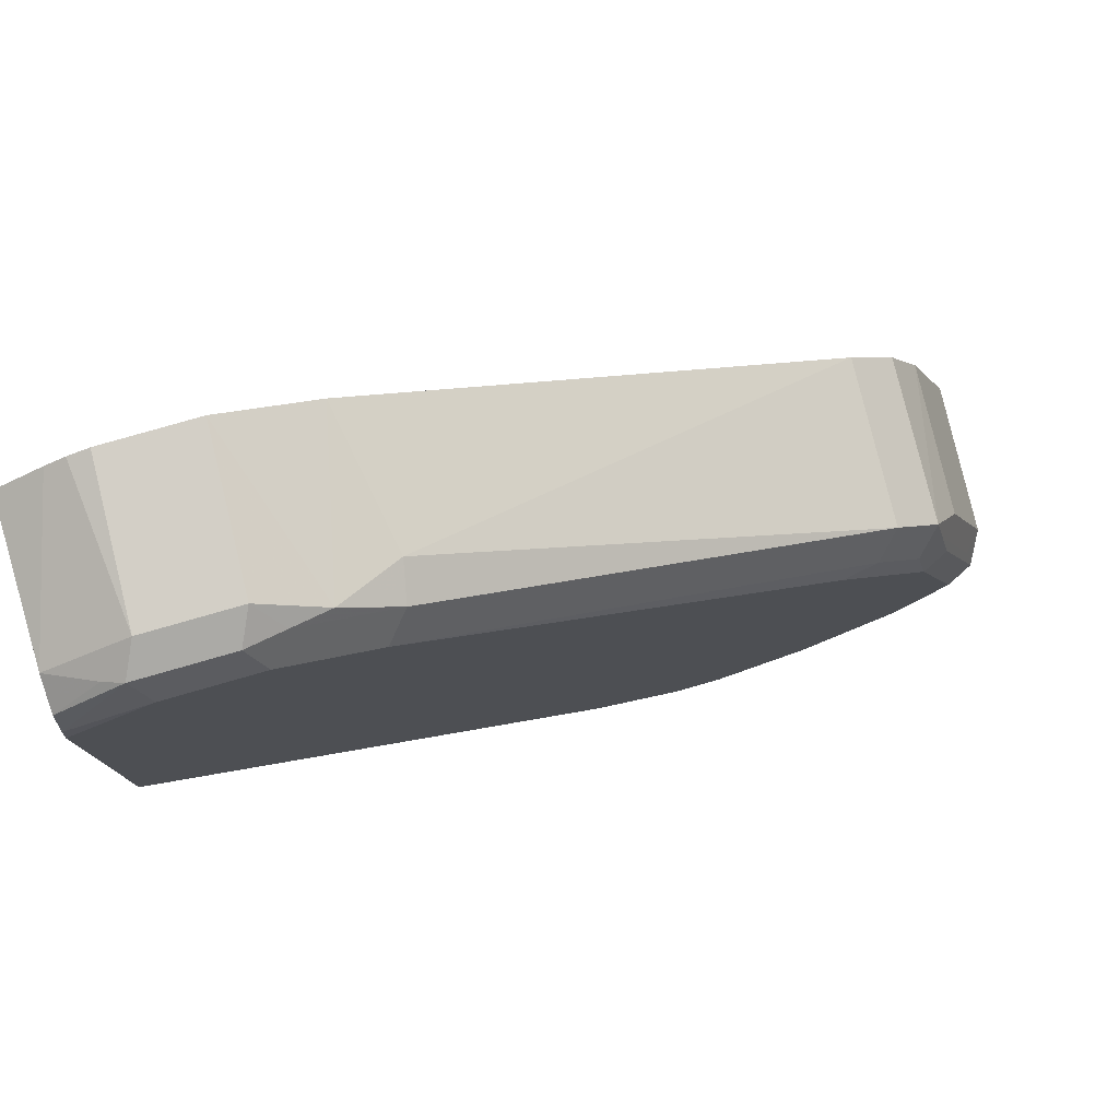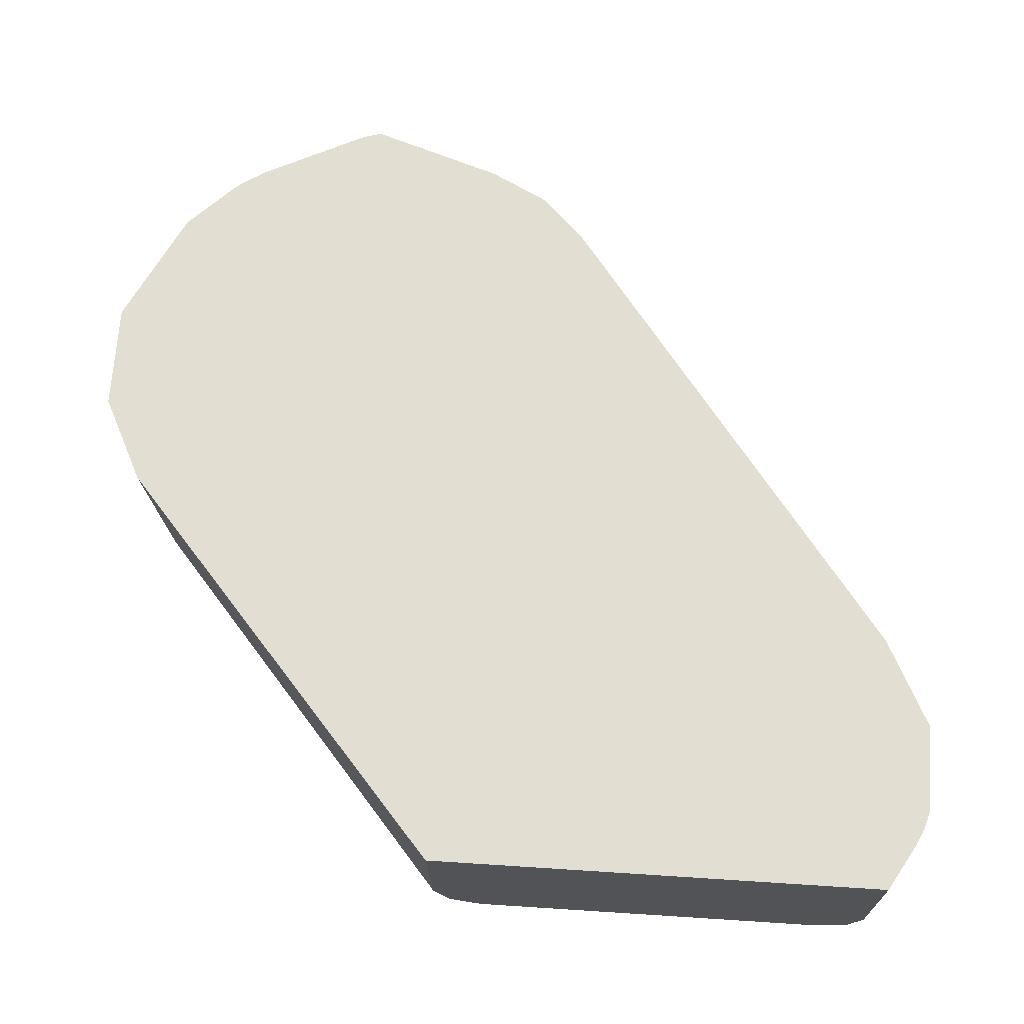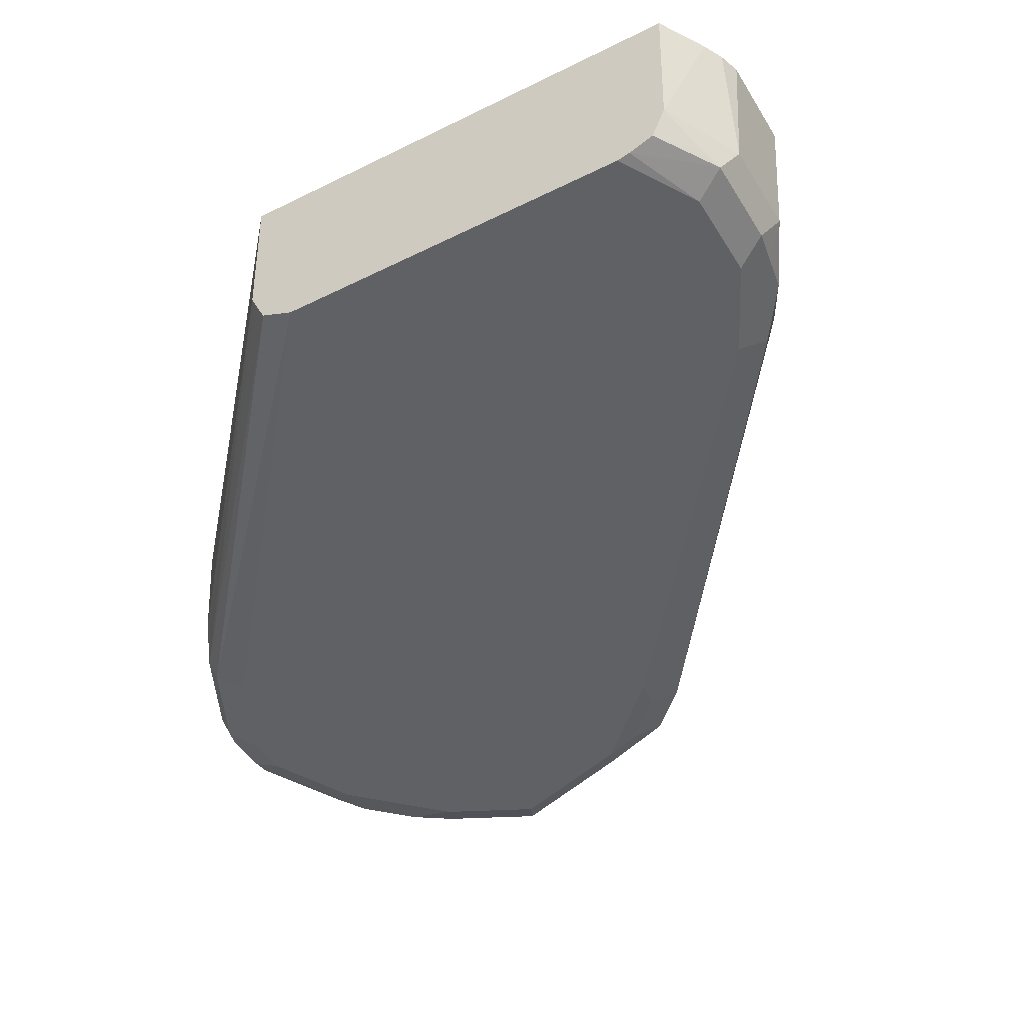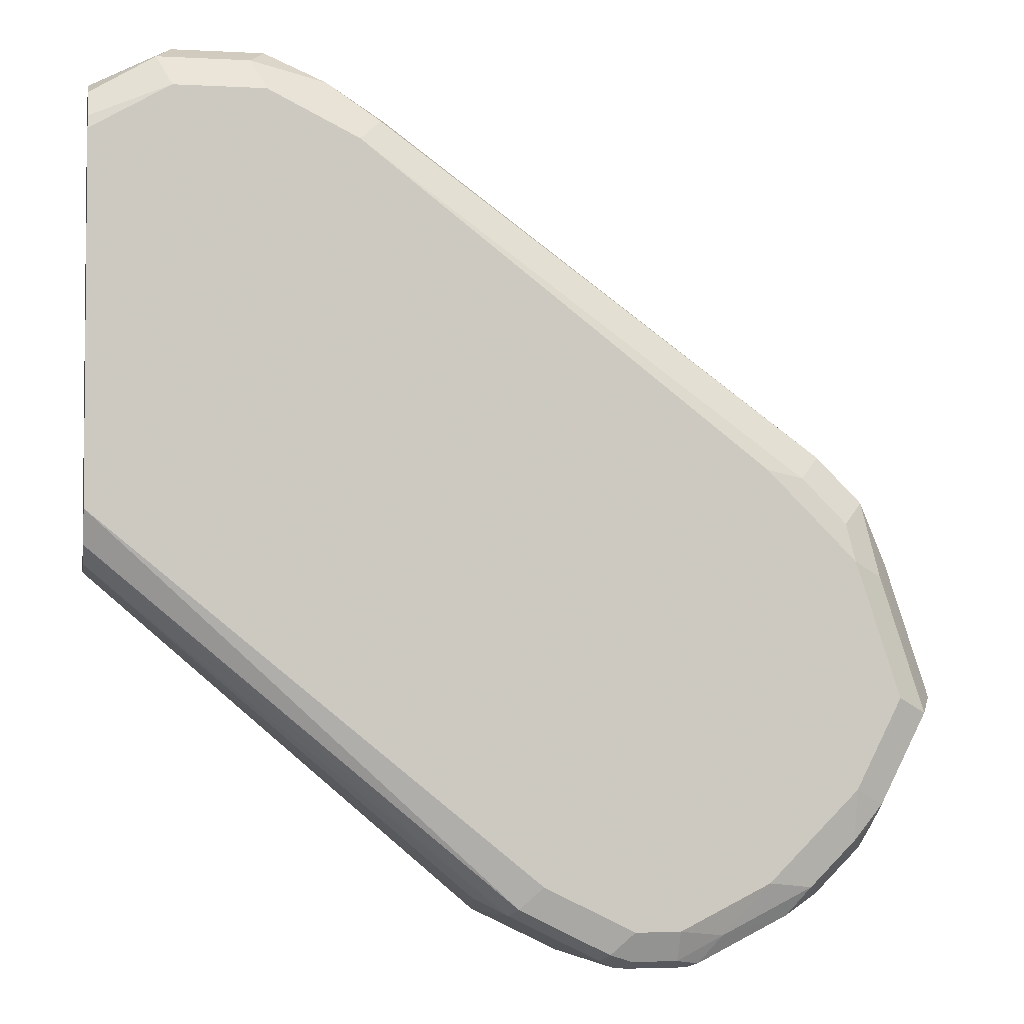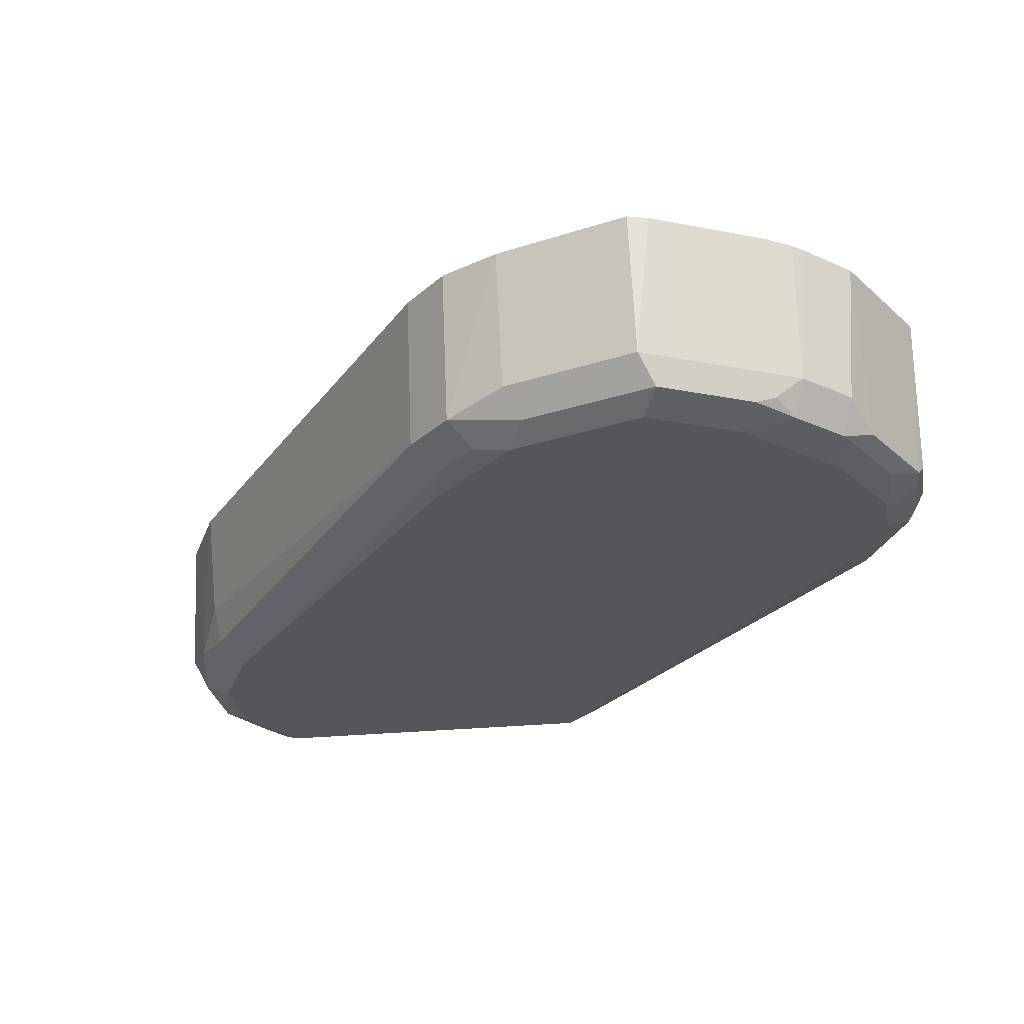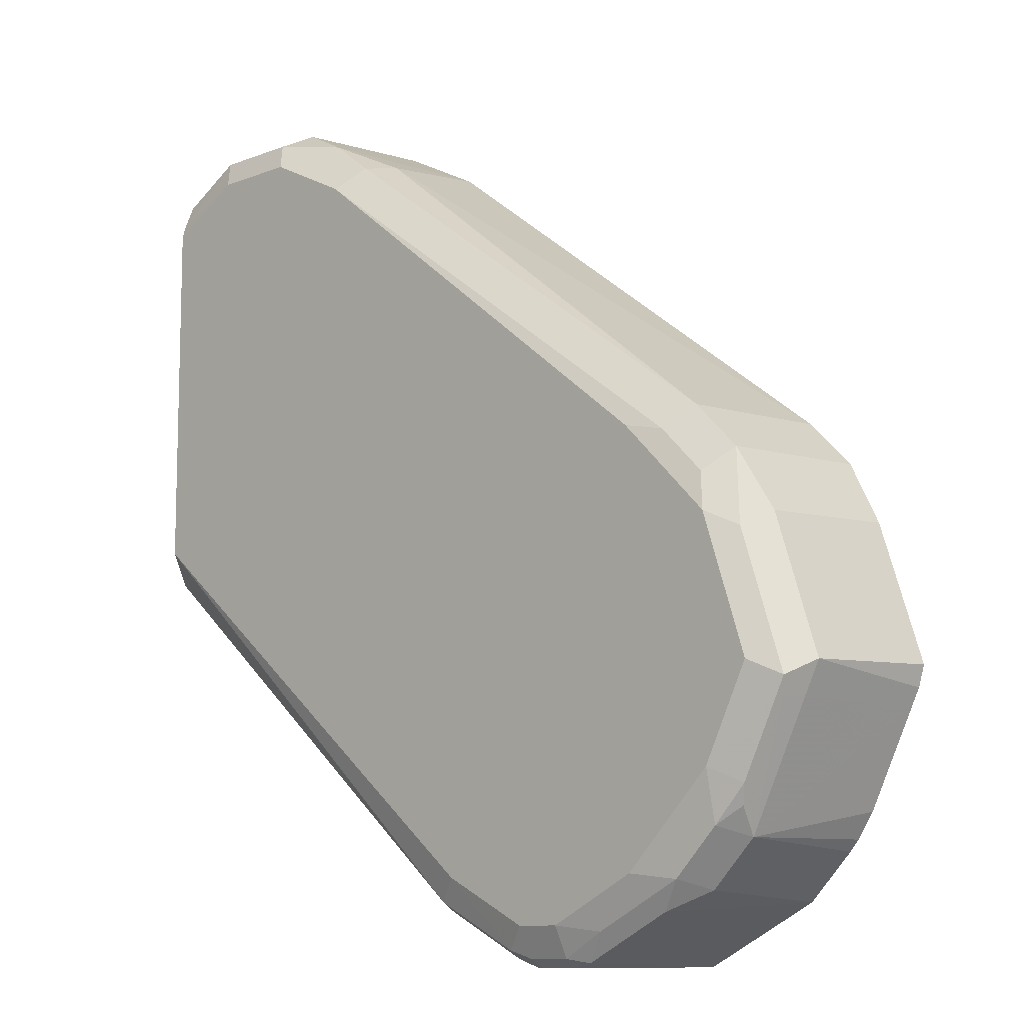
<metadata>
{"format":"obj","ext":"obj","renderer":"f3d","projection":"perspective","resolution":1024,"background":"white","views":[{"elev":79.0,"azim":164.0,"up":"+Y"},{"elev":67.7,"azim":93.7,"up":"+Z"},{"elev":-45.7,"azim":119.7,"up":"+Z"},{"elev":-3.3,"azim":169.7,"up":"+Y"},{"elev":-26.1,"azim":-80.8,"up":"+Z"},{"elev":-10.1,"azim":-135.6,"up":"+Y"}]}
</metadata>
<code>
v 0.03514 0.09628 -0.8363
v -0.1428 -0.05765 -0.8363
v 0.03514 0.09777 -0.8994
v 0.03514 0.3044 -0.8363
v -0.1825 -0.07726 -0.8363
v -0.187 -0.07346 -0.9086
v -0.147 -0.05341 -0.9086
v -0.1336 -0.04675 -0.8952
v 0.03514 0.1002 -0.905
v 0.03514 0.3031 -0.9019
v 0.01486 0.3164 -0.8363
v -0.2317 -0.07726 -0.8363
v -0.1946 -0.07726 -0.9048
v -0.1904 -0.07012 -0.9169
v -0.1504 -0.05008 -0.9169
v 0.03514 0.1053 -0.9151
v 0.03514 0.2971 -0.9161
v 0.01501 0.3107 -0.9119
v 0.01334 0.314 -0.9019
v 0.00634 0.3207 -0.8363
v -0.2305 -0.07514 -0.9119
v -0.2263 -0.07726 -0.9077
v -0.2763 -0.05494 -0.8363
v -0.2004 -0.07726 -0.9077
v -0.2004 -0.07346 -0.9153
v -0.2204 -0.07346 -0.9153
v -0.2204 -0.06012 -0.9219
v -0.2004 -0.06012 -0.9219
v -0.1603 -0.04008 -0.9219
v 0.03514 0.1203 -0.9219
v 0.03514 0.2862 -0.9205
v 0.006674 0.314 -0.9153
v -3.444e-05 0.3207 -0.9019
v -0.00274 0.3234 -0.8363
v -0.2705 -0.0551 -0.9119
v -0.2405 -0.06263 -0.9169
v -0.2848 -0.05067 -0.8363
v -0.2605 -0.04008 -0.9219
v 0.03514 0.2806 -0.9219
v -3.444e-05 0.3006 -0.9219
v -0.03343 0.314 -0.9153
v -0.0401 0.3207 -0.9019
v -0.04284 0.3234 -0.8363
v -0.2873 -0.04675 -0.9019
v -0.2806 -0.04255 -0.9169
v -0.3049 -0.03063 -0.8363
v -0.3073 -0.02671 -0.9019
v -0.2806 -0.02004 -0.9219
v -0.0401 0.3006 -0.9219
v -0.05014 0.3107 -0.9119
v -0.06682 0.3073 -0.9086
v -0.0829 0.3033 -0.8363
v -0.3006 -0.02251 -0.9169
v -0.3091 -0.0258 -0.8363
v -0.3106 -0.01502 -0.9119
v -0.3164 -0.01486 -0.8363
v -0.3206 -0.006352 -0.8363
v -0.3364 0.02522 -0.8363
v -0.334 0.02675 -0.9019
v -0.3307 0.02506 -0.9119
v -0.3006 1.47e-06 -0.9219
v -0.0802 0.2806 -0.9219
v -0.0902 0.2906 -0.9119
v -0.0802 0.3006 -0.9019
v -0.2897 0.1494 -0.8363
v -0.09354 0.2939 -0.8952
v -0.314 -0.006666 -0.9153
v -0.3407 0.03377 -0.8363
v -0.3407 0.04012 -0.9019
v -0.334 0.03342 -0.9153
v -0.3206 0.04012 -0.9219
v -0.2605 0.1403 -0.9219
v -0.2773 0.137 -0.9186
v -0.2873 0.147 -0.9086
v -0.3097 0.1293 -0.8363
v -0.3434 0.04283 -0.8363
v -0.3307 0.05012 -0.9119
v -0.3206 0.1002 -0.9019
v -0.314 0.09354 -0.9153
v -0.3006 0.1002 -0.9219
v -0.2806 0.1203 -0.9219
v -0.2973 0.117 -0.9186
v -0.3073 0.1269 -0.9086
v -0.3234 0.103 -0.8363
v -0.3106 0.1102 -0.9119
f 44 47 45
f 45 47 53
f 49 62 50
f 42 51 43
f 45 53 61
f 42 50 51
f 43 51 52
f 45 61 48
f 47 59 60
f 47 55 53
f 47 54 56
f 47 56 57
f 47 57 58
f 47 58 59
f 47 60 55
f 41 49 50
f 46 54 47
f 41 50 42
f 27 30 29
f 37 47 44
f 50 62 63
f 27 40 39
f 27 39 30
f 27 29 28
f 31 39 40
f 31 40 32
f 32 41 42
f 32 42 33
f 32 40 49
f 32 49 41
f 33 42 43
f 33 43 34
f 35 37 44
f 35 44 45
f 35 45 36
f 36 45 38
f 37 46 47
f 38 45 48
f 50 63 51
f 73 82 74
f 51 64 52
f 69 76 84
f 69 84 78
f 69 78 85
f 69 85 77
f 70 77 85
f 70 85 79
f 70 79 80
f 70 80 71
f 72 81 73
f 73 81 82
f 27 49 40
f 74 82 83
f 75 83 84
f 78 84 83
f 78 83 85
f 79 85 80
f 80 85 82
f 69 77 70
f 68 76 69
f 65 66 74
f 65 83 75
f 52 64 66
f 52 66 65
f 53 55 67
f 53 67 61
f 55 60 70
f 55 70 67
f 58 68 69
f 58 69 59
f 51 63 64
f 59 69 60
f 61 67 70
f 61 70 71
f 62 72 73
f 62 73 63
f 63 66 64
f 63 73 74
f 63 74 66
f 65 74 83
f 60 69 70
f 27 62 49
f 10 19 20
f 27 81 72
f 1 58 57
f 1 57 56
f 1 56 54
f 1 54 46
f 1 46 37
f 1 37 23
f 1 23 12
f 1 12 5
f 1 5 2
f 2 5 6
f 2 6 7
f 2 7 8
f 2 8 3
f 3 8 7
f 3 7 9
f 4 10 11
f 5 12 22
f 1 68 58
f 5 22 24
f 1 76 68
f 1 75 84
f 80 82 81
f 1 2 3
f 1 3 9
f 1 9 16
f 1 16 30
f 1 30 39
f 1 39 31
f 1 31 17
f 1 17 10
f 1 10 4
f 1 4 11
f 1 11 20
f 1 20 34
f 1 34 43
f 1 43 52
f 1 52 65
f 1 65 75
f 1 84 76
f 27 72 62
f 5 24 13
f 6 13 14
f 19 32 33
f 19 33 20
f 20 33 34
f 21 26 25
f 21 25 24
f 21 24 22
f 21 23 35
f 21 35 36
f 21 36 26
f 23 37 35
f 26 36 27
f 27 36 38
f 27 38 48
f 27 48 61
f 27 61 71
f 27 71 80
f 27 80 81
f 18 32 19
f 5 13 6
f 17 32 18
f 15 30 16
f 6 14 7
f 7 14 15
f 7 15 16
f 7 16 9
f 10 17 18
f 10 18 19
f 10 20 11
f 12 21 22
f 12 23 21
f 13 24 14
f 14 24 25
f 14 25 26
f 14 26 27
f 14 27 28
f 14 28 29
f 14 29 15
f 15 29 30
f 17 31 32
f 82 85 83

</code>
